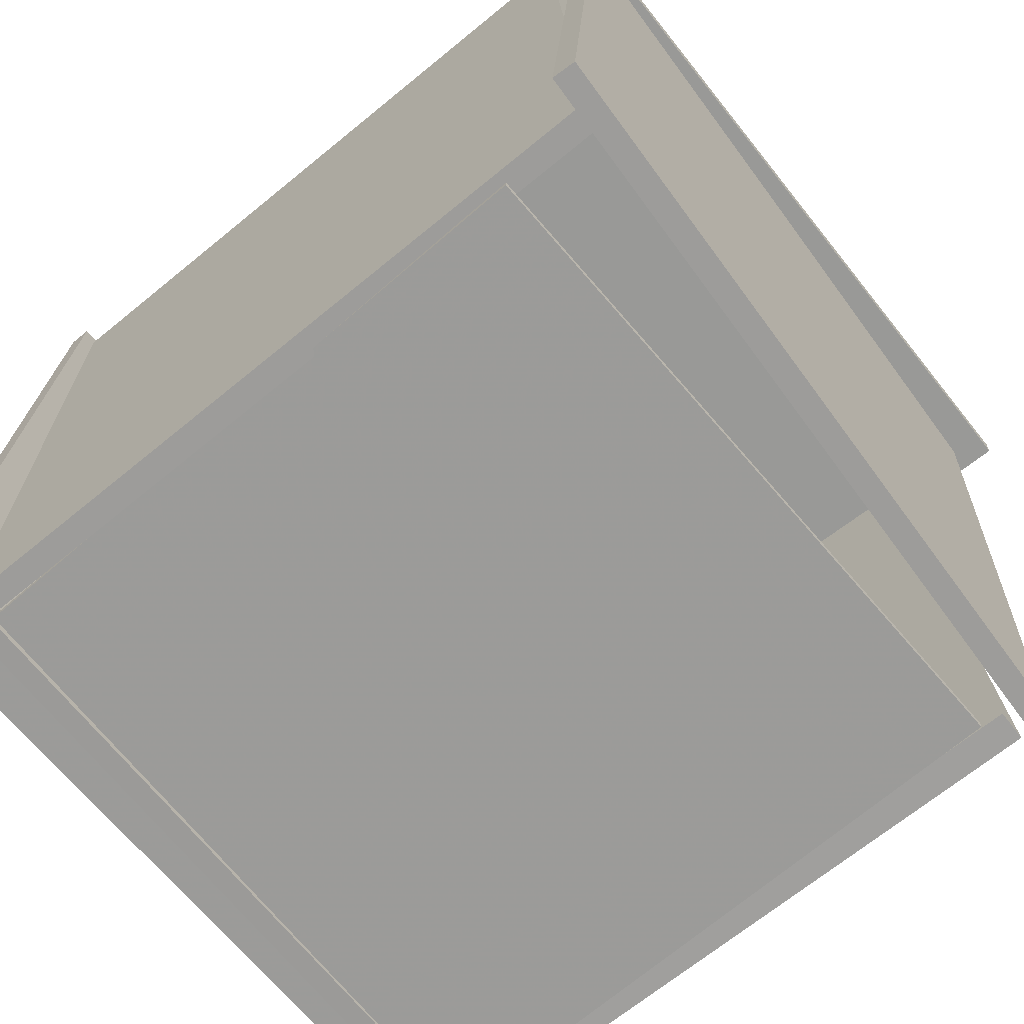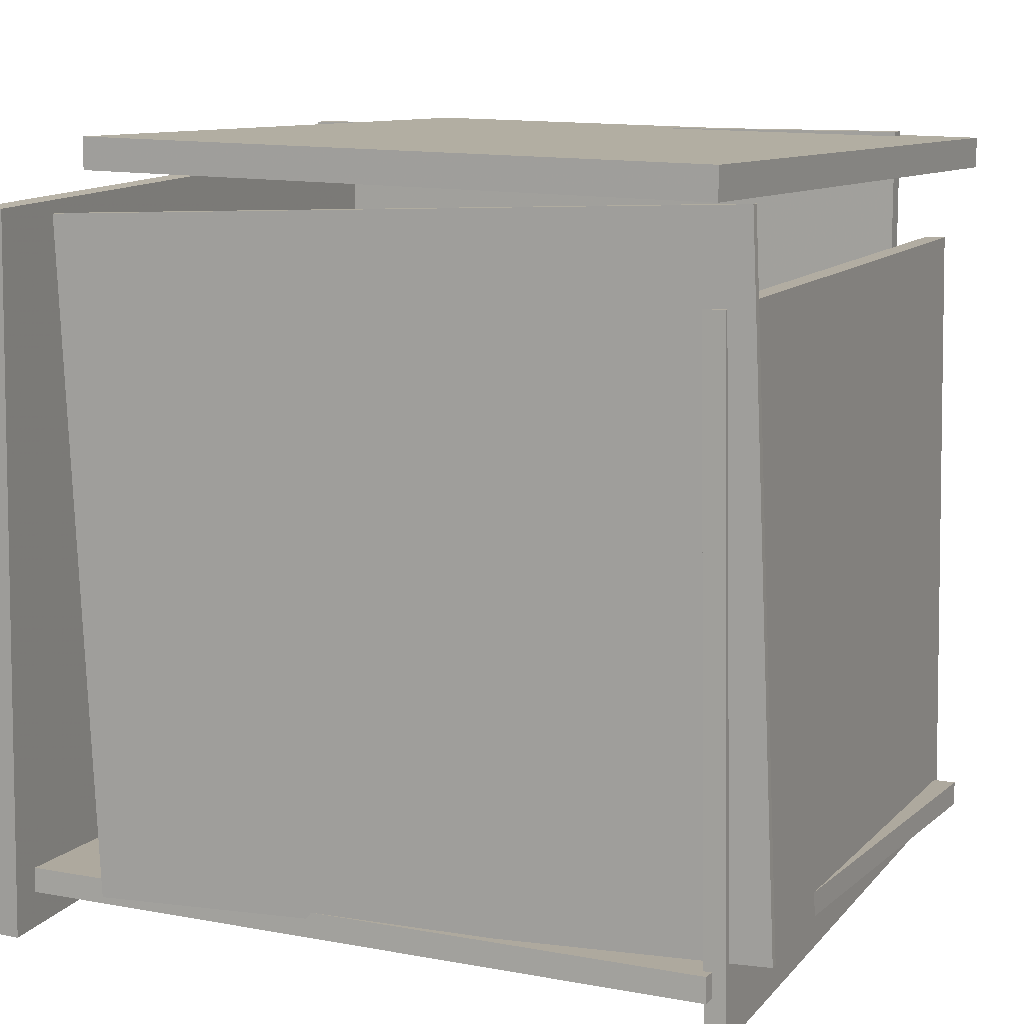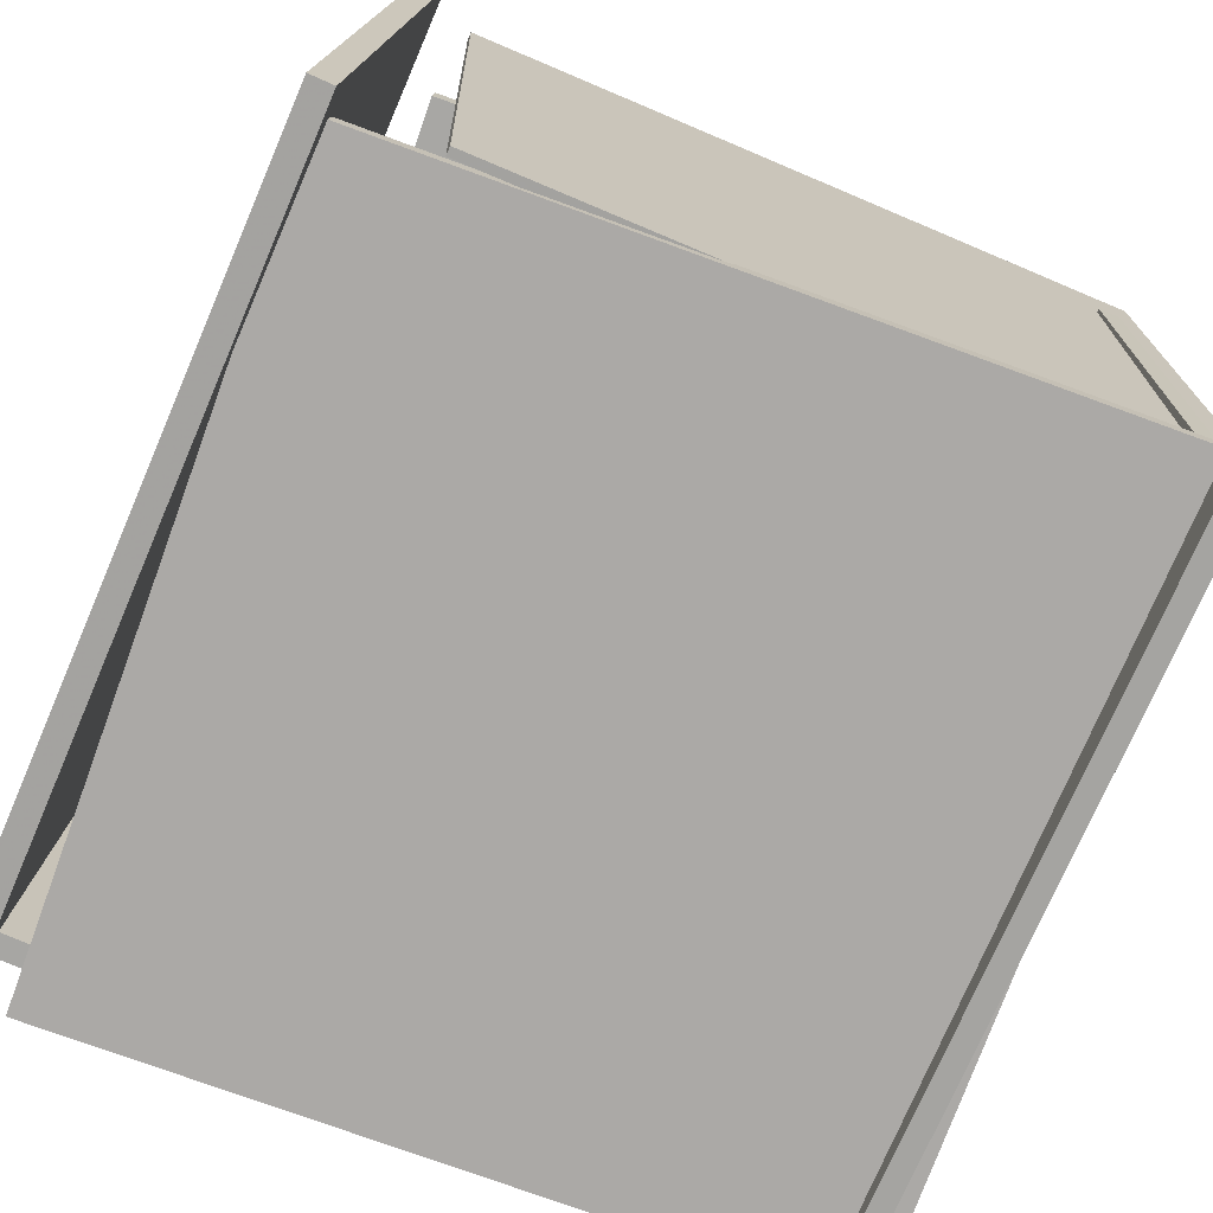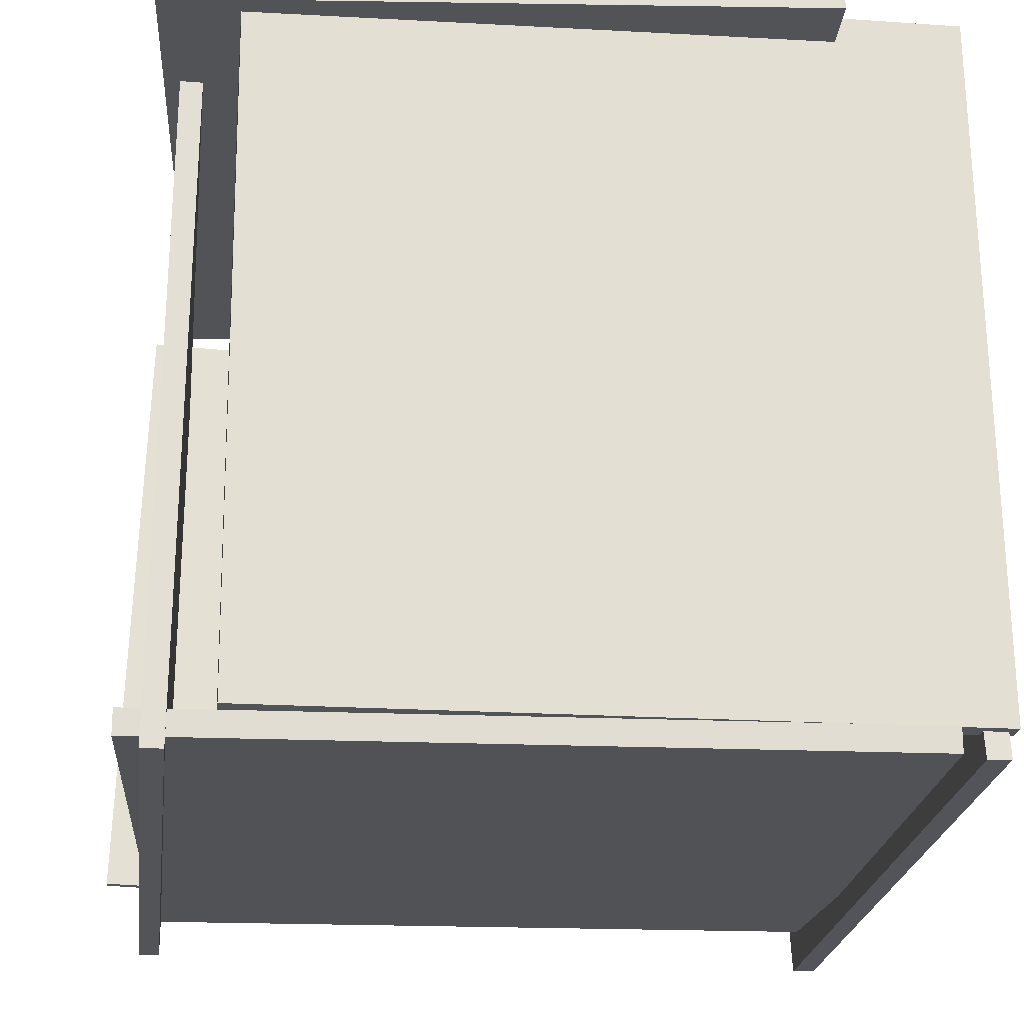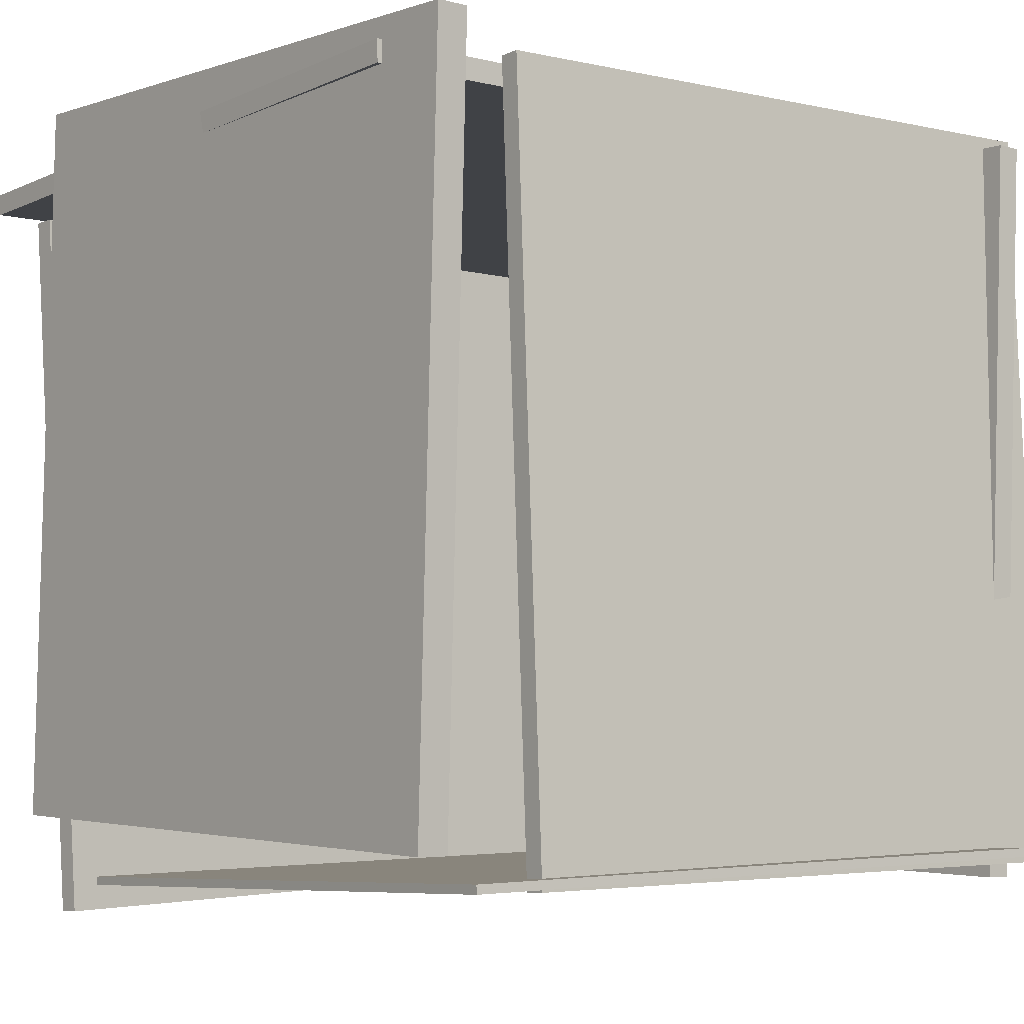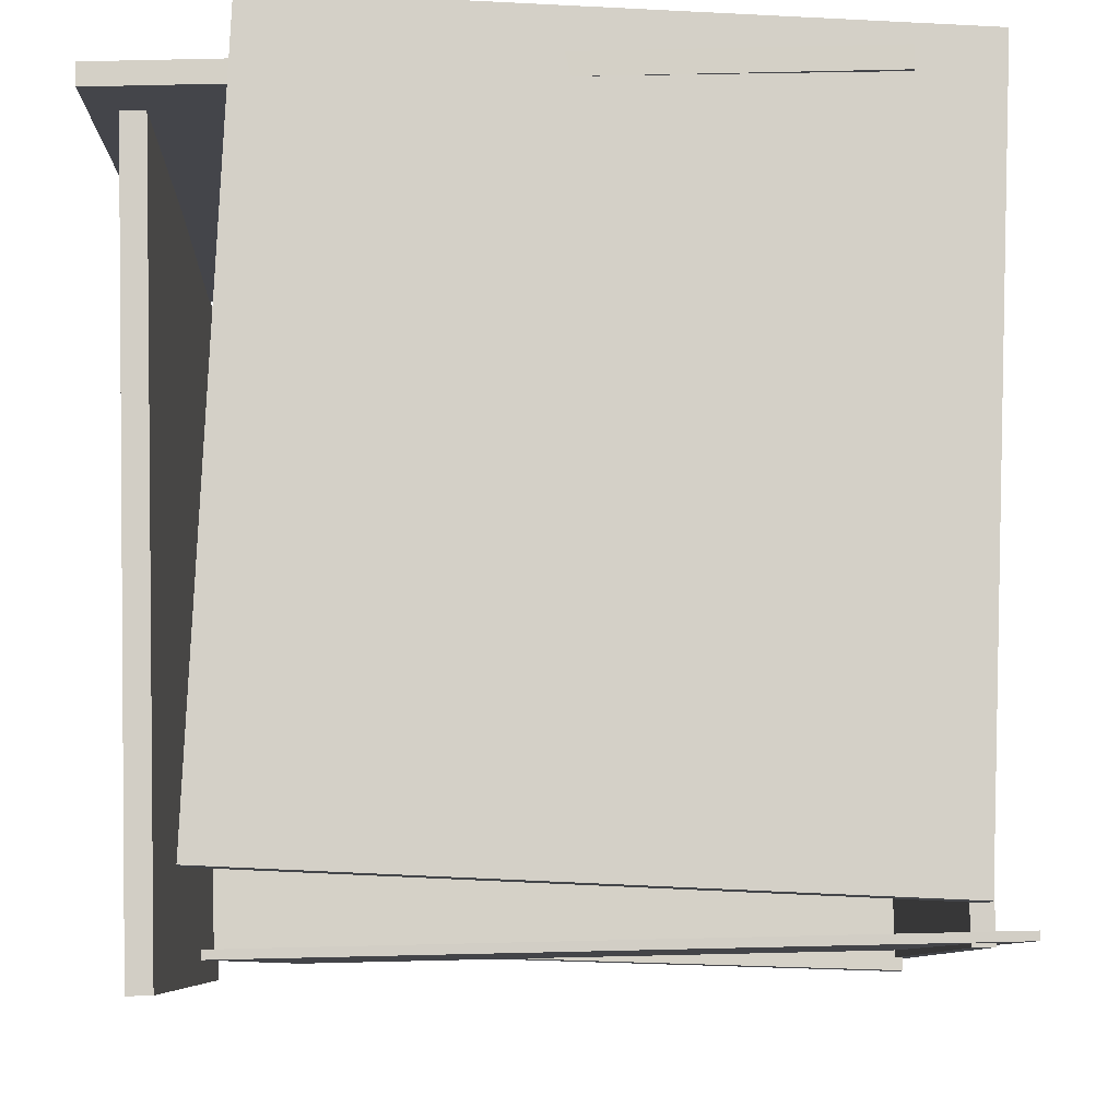
<metadata>
{"format":"obj","ext":"obj","renderer":"f3d","projection":"perspective","resolution":1024,"background":"white","views":[{"elev":-69.3,"azim":-140.9,"up":"+Y"},{"elev":9.6,"azim":24.3,"up":"+Z"},{"elev":-74.8,"azim":-22.0,"up":"+Z"},{"elev":-21.6,"azim":173.7,"up":"+Z"},{"elev":-5.9,"azim":51.8,"up":"+Y"},{"elev":80.0,"azim":-0.1,"up":"+Z"}]}
</metadata>
<code>
v -0.4786 -0.4778 -0.4821
v -0.4467 0.5127 -0.4951
v 0.4886 -0.5091 -0.4832
v 0.5206 0.4815 -0.4962
v -0.4786 -0.4774 -0.449
v -0.4466 0.5132 -0.4621
v 0.4887 -0.5086 -0.4501
v 0.5207 0.4819 -0.4632
f 1.0 7.0 5.0
f 1.0 3.0 7.0
f 1.0 4.0 3.0
f 1.0 2.0 4.0
f 3.0 8.0 7.0
f 3.0 4.0 8.0
f 5.0 7.0 8.0
f 5.0 8.0 6.0
f 1.0 5.0 6.0
f 1.0 6.0 2.0
f 2.0 6.0 8.0
f 2.0 8.0 4.0
v -0.3737 -0.5241 0.4134
v -0.3739 -0.5128 0.4138
v -0.3453 -0.4972 -0.468
v -0.3455 -0.4859 -0.4677
v 0.5316 -0.5064 0.4432
v 0.5314 -0.4952 0.4435
v 0.5601 -0.4796 -0.4383
v 0.5598 -0.4683 -0.438
f 9.0 15.0 13.0
f 9.0 11.0 15.0
f 9.0 12.0 11.0
f 9.0 10.0 12.0
f 11.0 16.0 15.0
f 11.0 12.0 16.0
f 13.0 15.0 16.0
f 13.0 16.0 14.0
f 9.0 13.0 14.0
f 9.0 14.0 10.0
f 10.0 14.0 16.0
f 10.0 16.0 12.0
v 0.4608 0.4993 -0.5145
v 0.4796 -0.4889 -0.5373
v 0.455 0.4793 0.3486
v 0.4738 -0.5089 0.3258
v 0.489 0.4998 -0.5143
v 0.5078 -0.4884 -0.5371
v 0.4832 0.4798 0.3488
v 0.502 -0.5083 0.326
f 17.0 23.0 21.0
f 17.0 19.0 23.0
f 17.0 20.0 19.0
f 17.0 18.0 20.0
f 19.0 24.0 23.0
f 19.0 20.0 24.0
f 21.0 23.0 24.0
f 21.0 24.0 22.0
f 17.0 21.0 22.0
f 17.0 22.0 18.0
f 18.0 22.0 24.0
f 18.0 24.0 20.0
v 0.4049 0.466 -0.4586
v 0.4042 0.4952 -0.4582
v 0.4126 0.4541 0.4997
v 0.412 0.4832 0.5
v -0.5276 0.4446 -0.4513
v -0.5282 0.4738 -0.451
v -0.5198 0.4327 0.5069
v -0.5205 0.4618 0.5073
f 25.0 31.0 29.0
f 25.0 27.0 31.0
f 25.0 28.0 27.0
f 25.0 26.0 28.0
f 27.0 32.0 31.0
f 27.0 28.0 32.0
f 29.0 31.0 32.0
f 29.0 32.0 30.0
f 25.0 29.0 30.0
f 25.0 30.0 26.0
f 26.0 30.0 32.0
f 26.0 32.0 28.0
v -0.3477 0.5449 0.4703
v -0.391 -0.4271 0.4632
v -0.3467 0.5445 0.5126
v -0.3899 -0.4274 0.5055
v 0.5189 0.5064 0.449
v 0.4756 -0.4655 0.4418
v 0.5199 0.5061 0.4913
v 0.4766 -0.4658 0.4841
f 33.0 39.0 37.0
f 33.0 35.0 39.0
f 33.0 36.0 35.0
f 33.0 34.0 36.0
f 35.0 40.0 39.0
f 35.0 36.0 40.0
f 37.0 39.0 40.0
f 37.0 40.0 38.0
f 33.0 37.0 38.0
f 33.0 38.0 34.0
f 34.0 38.0 40.0
f 34.0 40.0 36.0
v -0.4652 -0.5178 -0.5333
v -0.4964 -0.5186 -0.5319
v -0.4885 0.4632 -0.4866
v -0.5197 0.4624 -0.4853
v -0.4229 -0.5621 0.4202
v -0.454 -0.5629 0.4215
v -0.4462 0.4189 0.4668
v -0.4773 0.4181 0.4682
f 41.0 47.0 45.0
f 41.0 43.0 47.0
f 41.0 44.0 43.0
f 41.0 42.0 44.0
f 43.0 48.0 47.0
f 43.0 44.0 48.0
f 45.0 47.0 48.0
f 45.0 48.0 46.0
f 41.0 45.0 46.0
f 41.0 46.0 42.0
f 42.0 46.0 48.0
f 42.0 48.0 44.0

</code>
